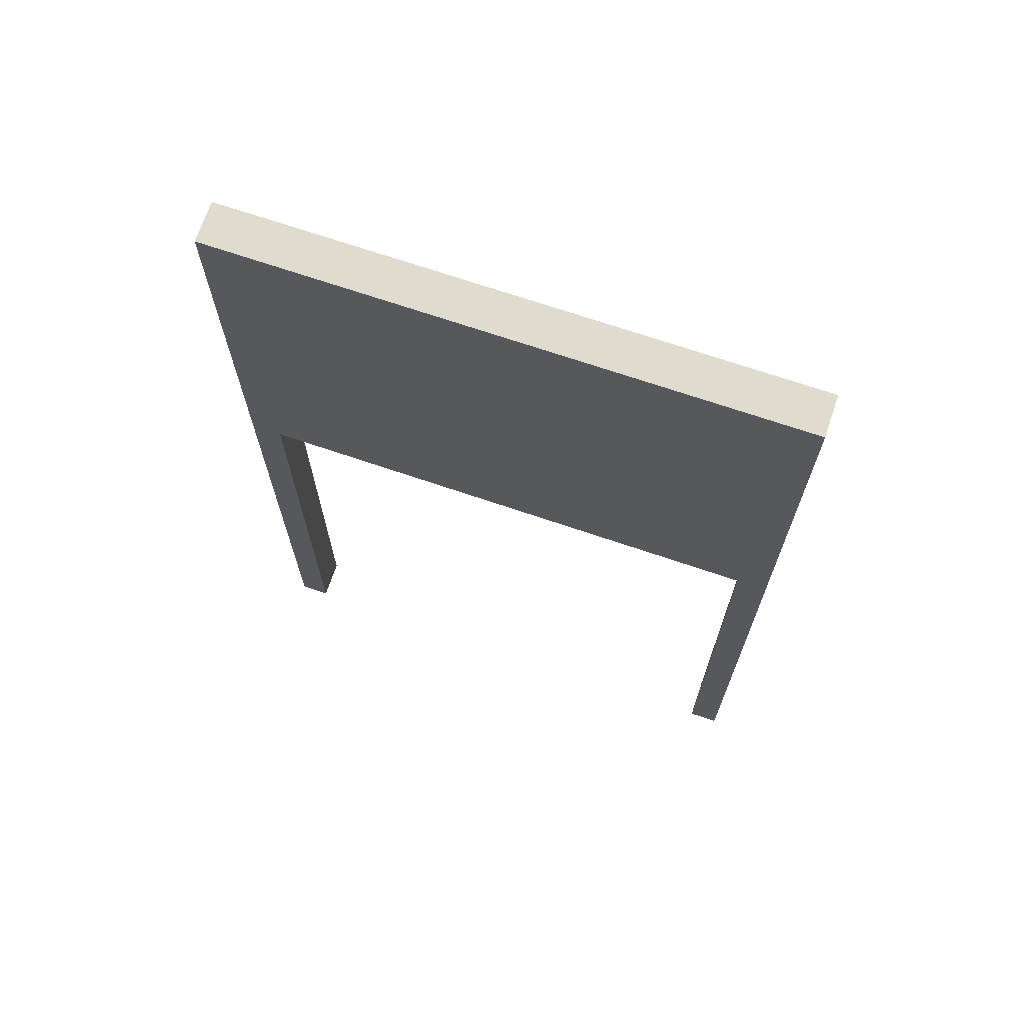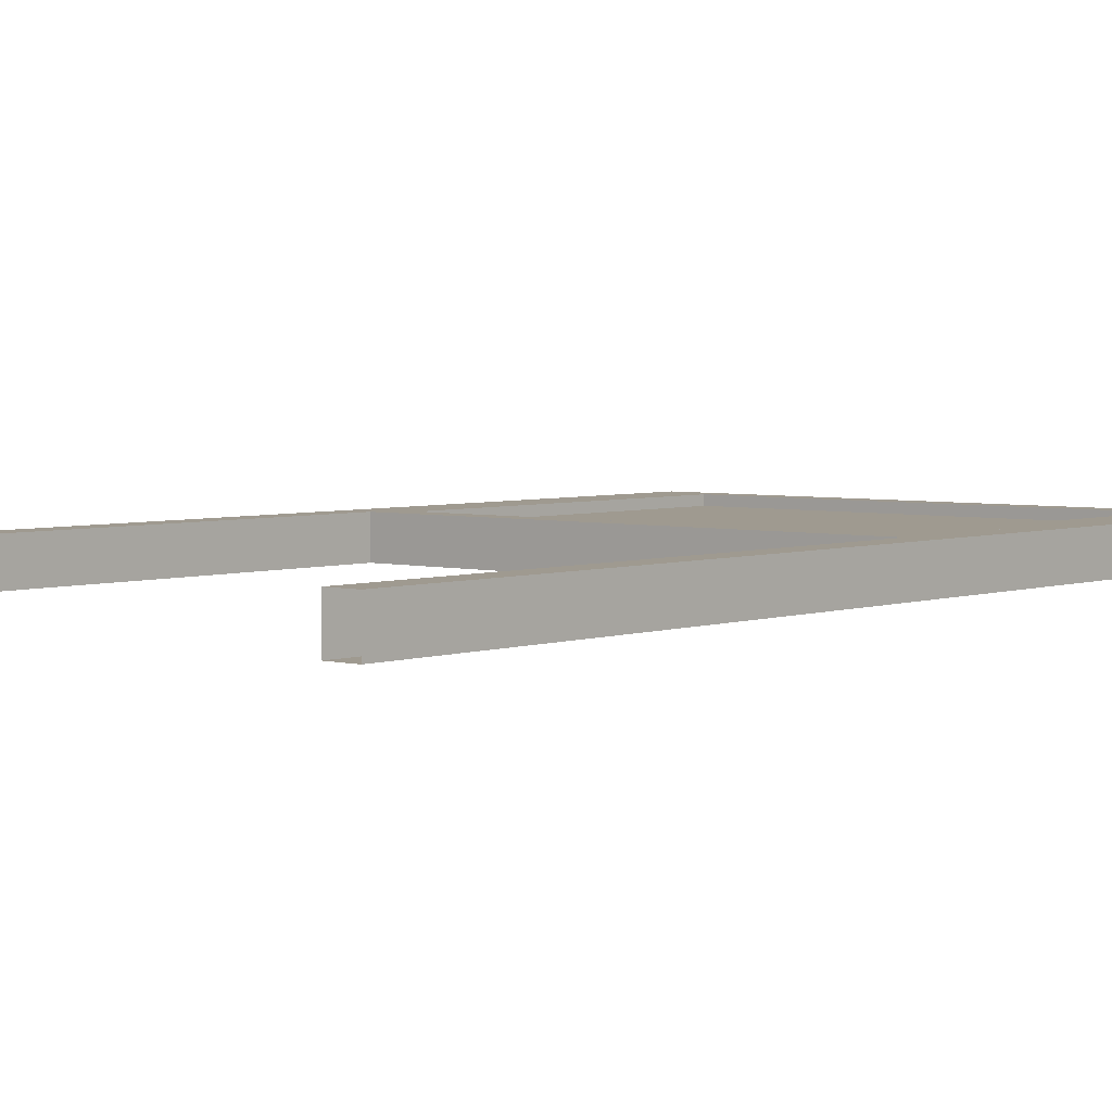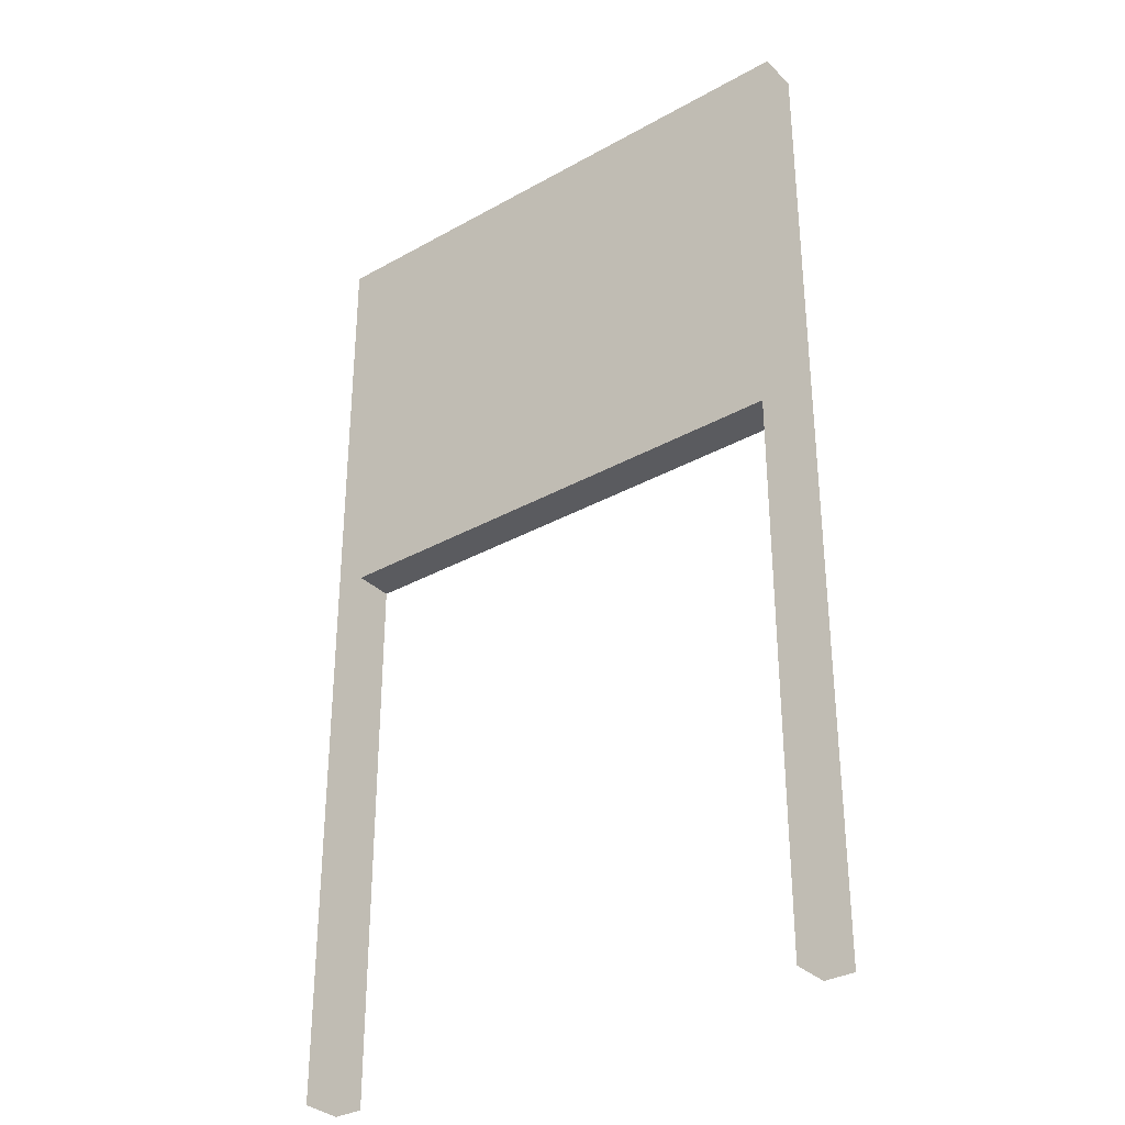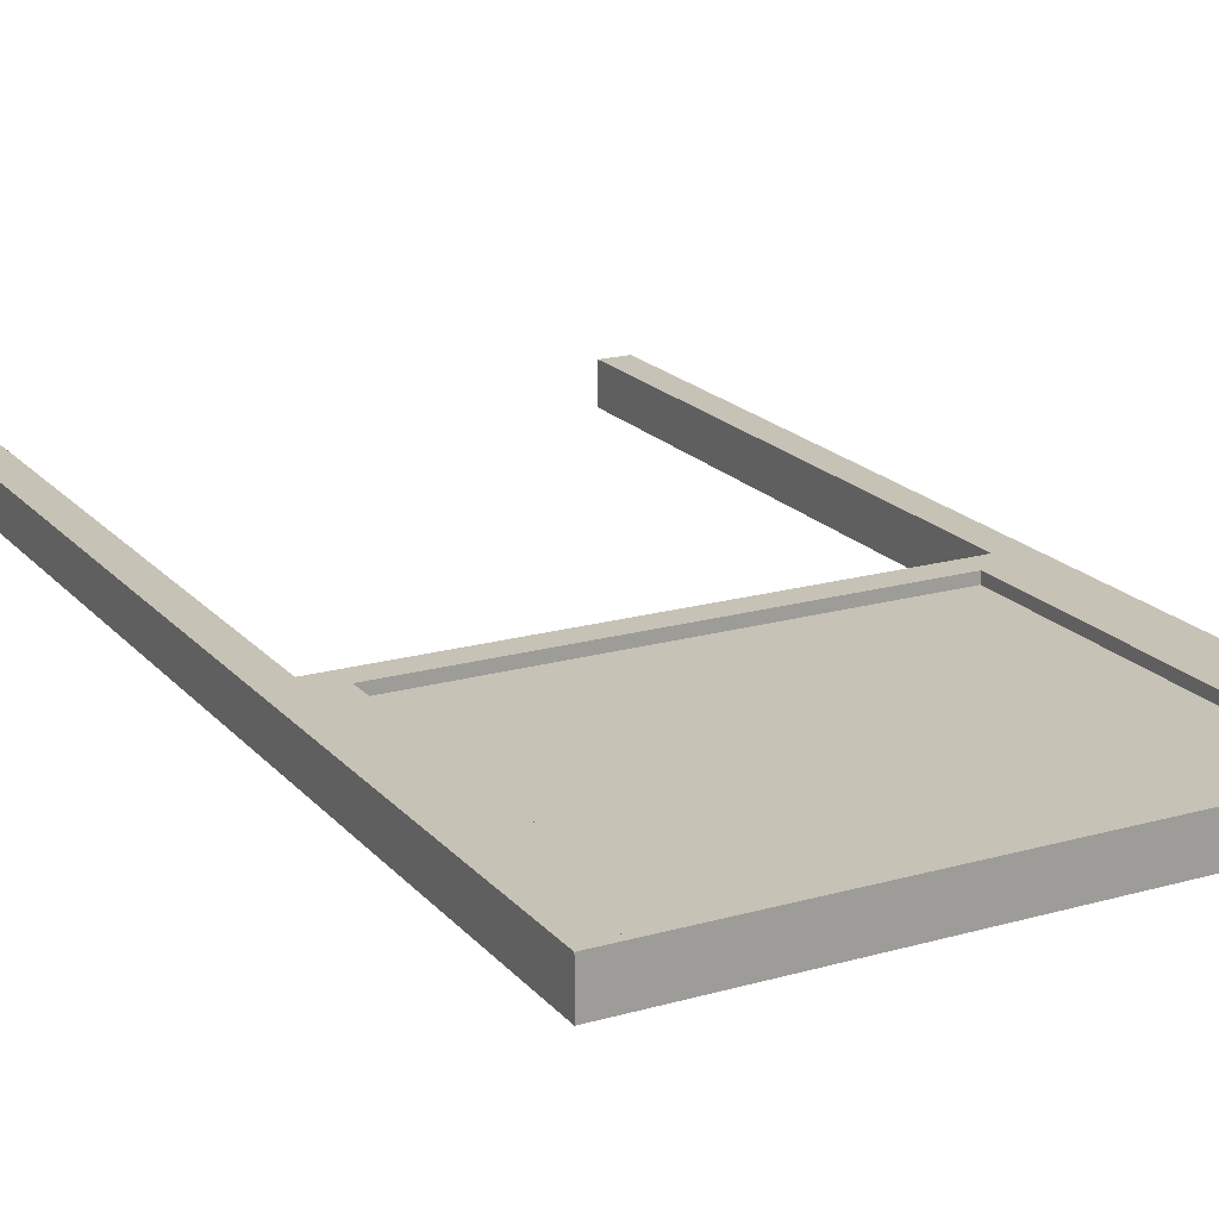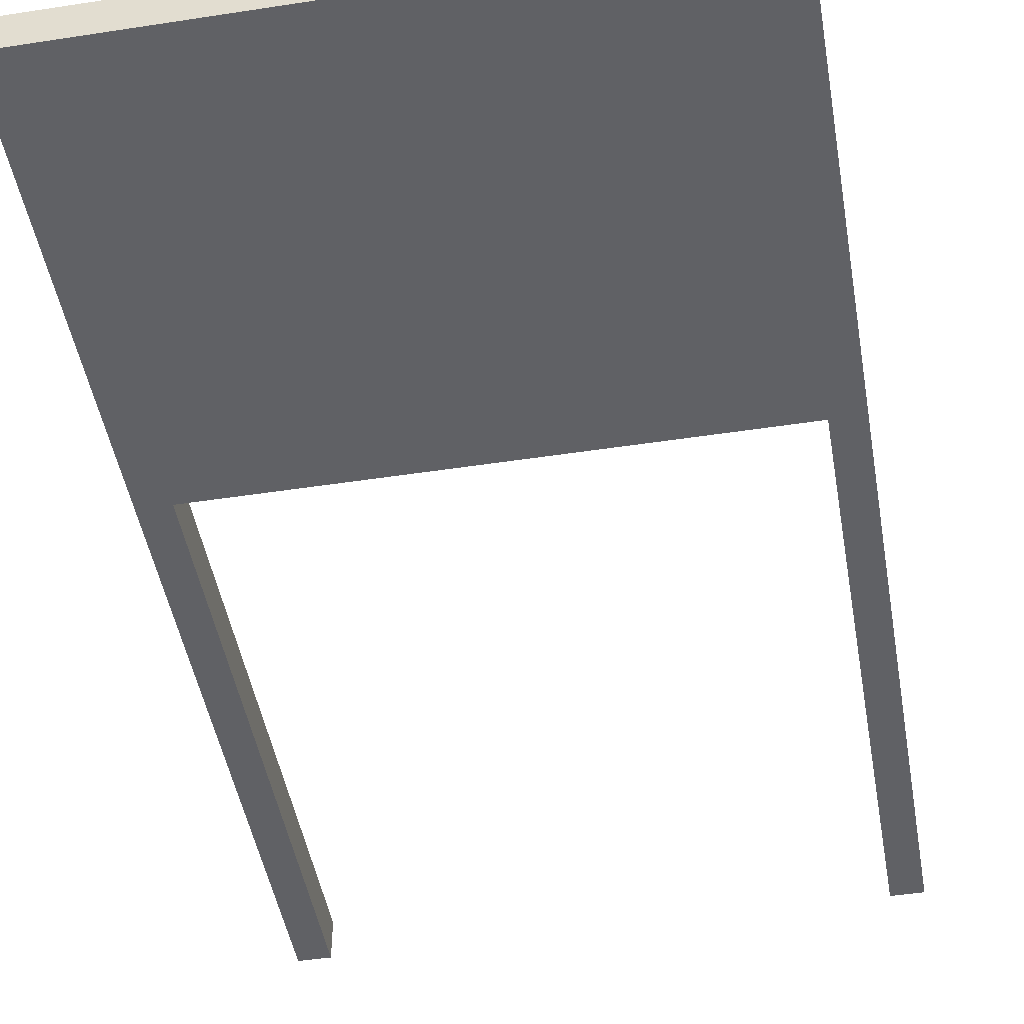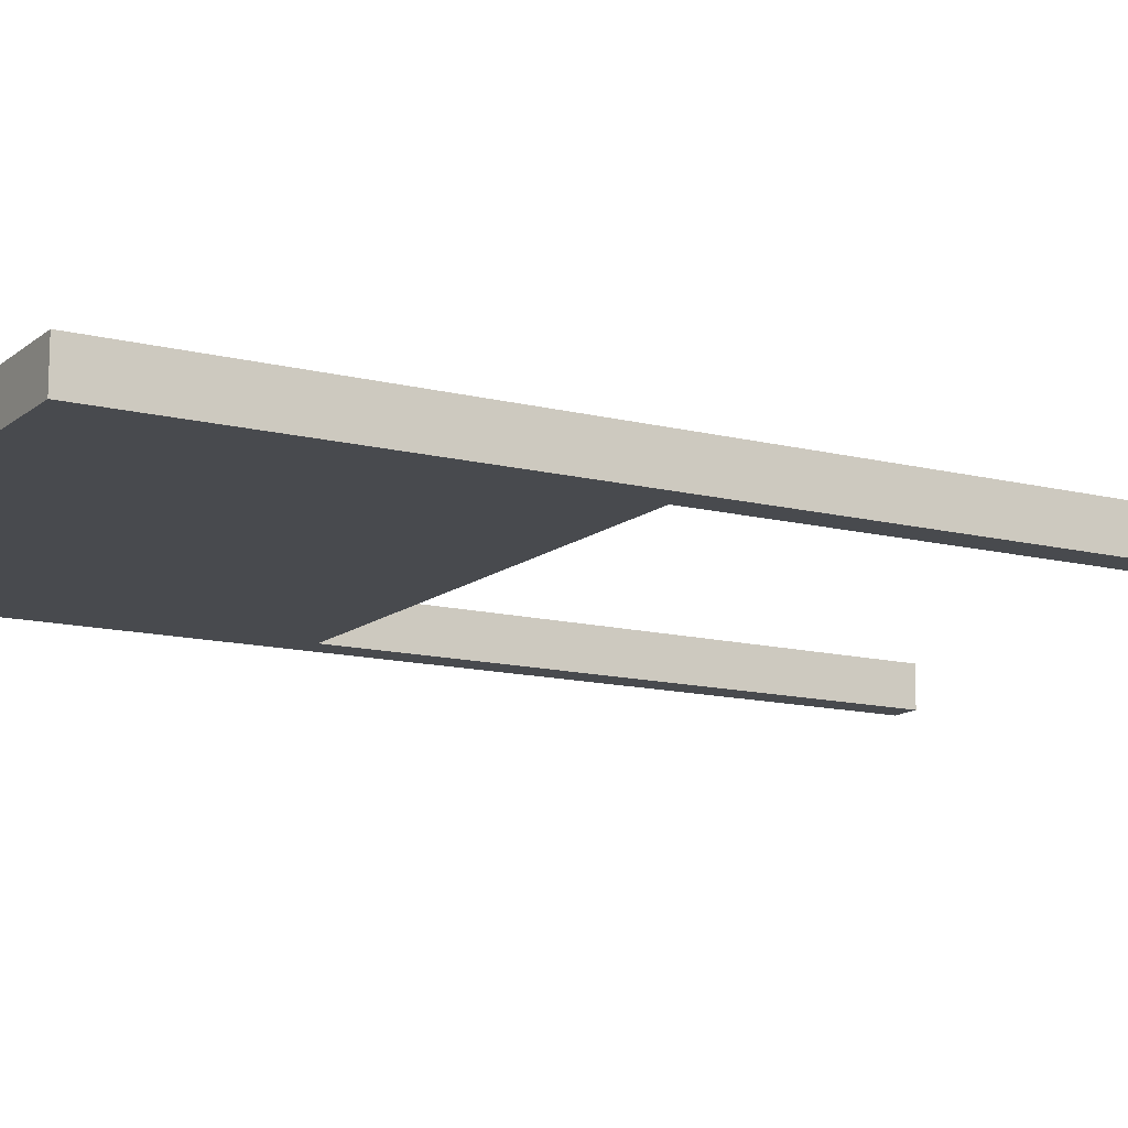
<metadata>
{"format":"obj","ext":"obj","renderer":"f3d","projection":"perspective","resolution":1024,"background":"white","views":[{"elev":70.4,"azim":-161.2,"up":"+Y"},{"elev":3.9,"azim":40.3,"up":"+Z"},{"elev":-33.0,"azim":-142.3,"up":"+Y"},{"elev":19.3,"azim":152.0,"up":"+Z"},{"elev":-47.1,"azim":-170.1,"up":"+Z"},{"elev":-13.0,"azim":-120.2,"up":"+Z"}]}
</metadata>
<code>
o Blackboard01
v 1.25 4.9 -0.1
v 1.25 2.8 -0.1
v 1.12 4.77 0.1
v 1.12 2.93 0.1
v -1.25 4.9 -0.1
v -1.25 2.8 -0.1
v -1.12 4.77 0.1
v -1.12 2.93 0.1
v -1.25 -5e-06 -0.1
v -1.4 -5e-06 -0.1
v -1.25 -5e-06 0.1
v -1.4 -5e-06 0.1
v -1.25 4.9 -0.1
v -1.4 4.9 -0.1
v -1.25 4.9 0.1
v -1.4 4.9 0.1
v 1.4 -5e-06 -0.1
v 1.25 -5e-06 -0.1
v 1.4 -5e-06 0.1
v 1.25 -5e-06 0.1
v 1.4 4.9 -0.1
v 1.25 4.9 -0.1
v 1.4 4.9 0.1
v 1.25 4.9 0.1
v -1.25 2.8 0.1
v -1.25 4.9 0.1
v 1.25 4.9 0.1
v 1.25 2.8 0.1
v -1.12 2.93 0.05
v -1.12 4.77 0.05
v 1.12 4.77 0.05
v 1.12 2.93 0.05
f 5 27 1
f 3 32 4
f 26 6 25
f 2 25 6
f 1 28 2
f 5 2 6
f 13 11 9
f 11 16 12
f 15 14 16
f 14 12 16
f 13 10 14
f 21 19 17
f 19 24 20
f 23 22 24
f 22 20 24
f 21 18 22
f 7 25 8
f 3 28 27
f 3 26 7
f 8 28 4
f 31 29 32
f 7 31 3
f 8 30 7
f 4 29 8
f 5 26 27
f 3 31 32
f 26 5 6
f 2 28 25
f 1 27 28
f 5 1 2
f 13 15 11
f 11 15 16
f 15 13 14
f 14 10 12
f 13 9 10
f 21 23 19
f 19 23 24
f 23 21 22
f 22 18 20
f 21 17 18
f 7 26 25
f 3 4 28
f 3 27 26
f 8 25 28
f 31 30 29
f 7 30 31
f 8 29 30
f 4 32 29

</code>
